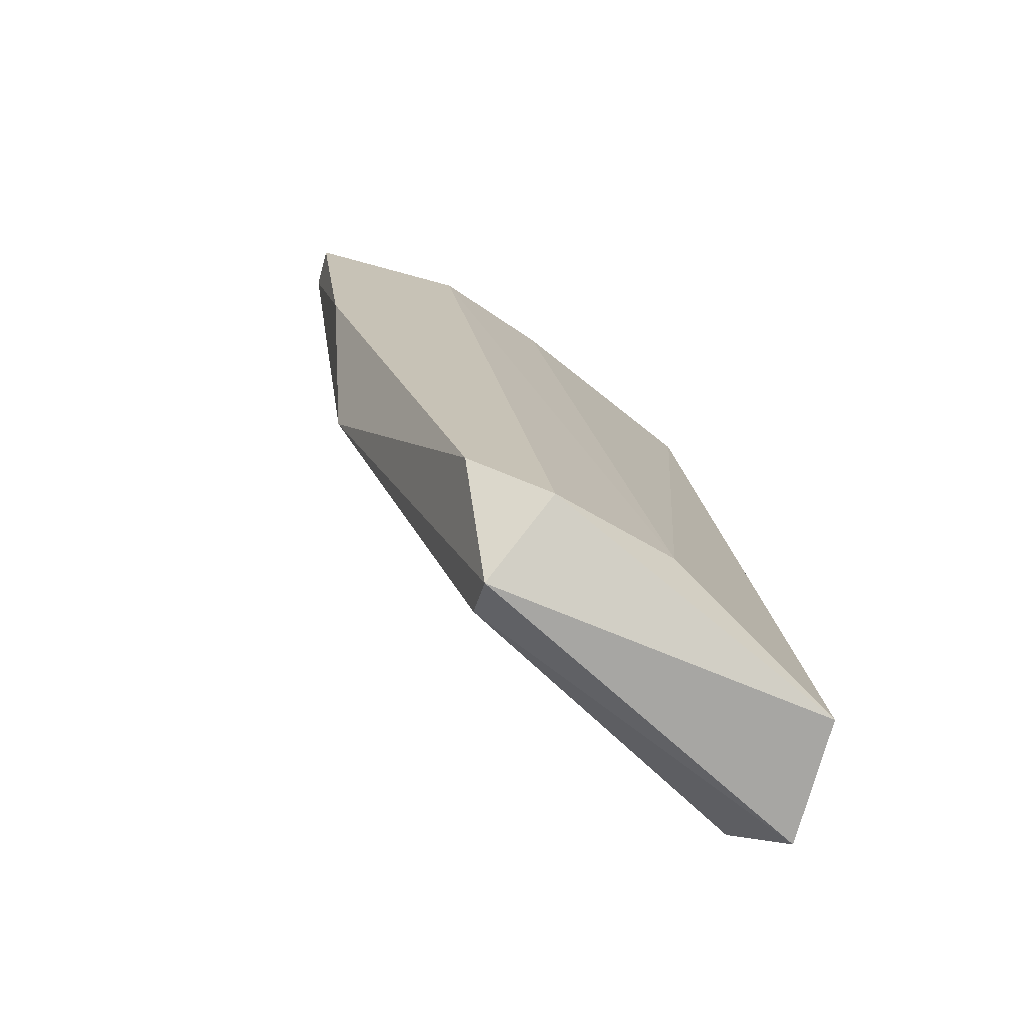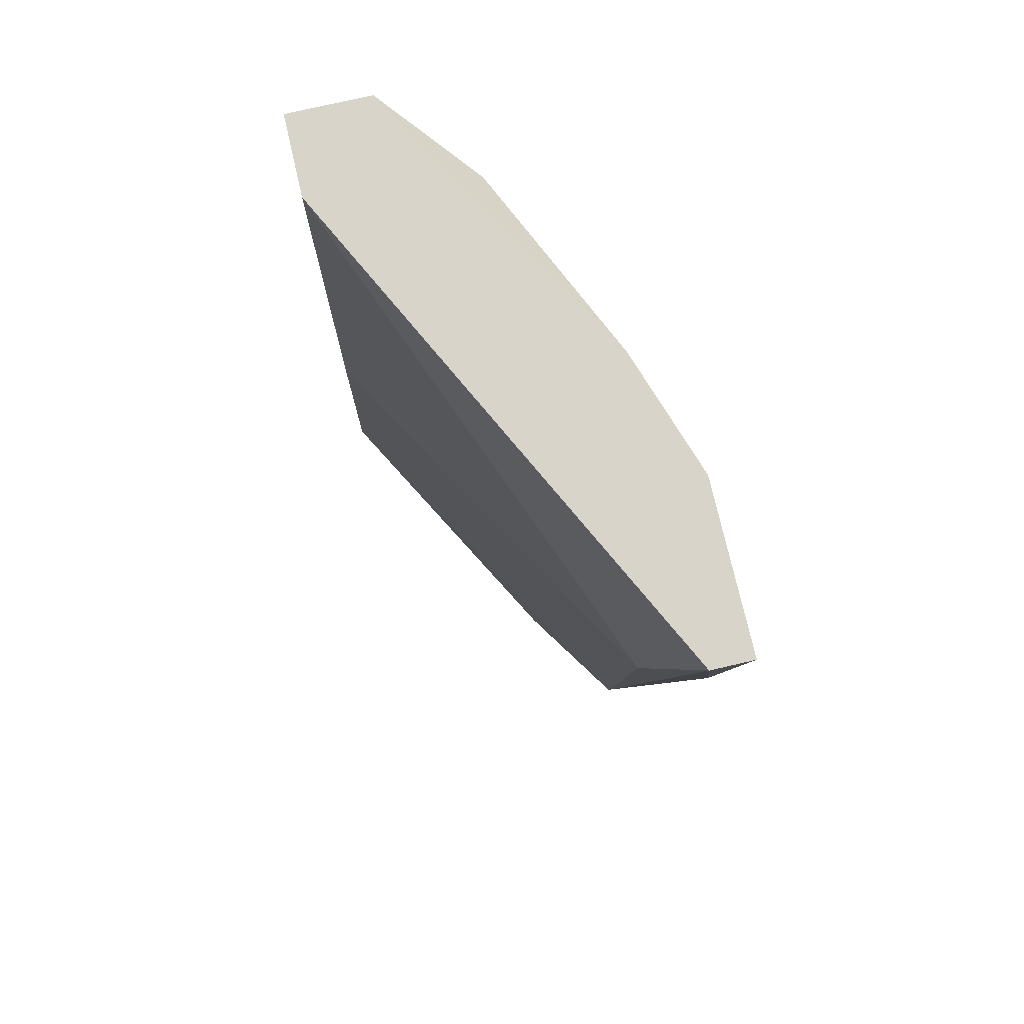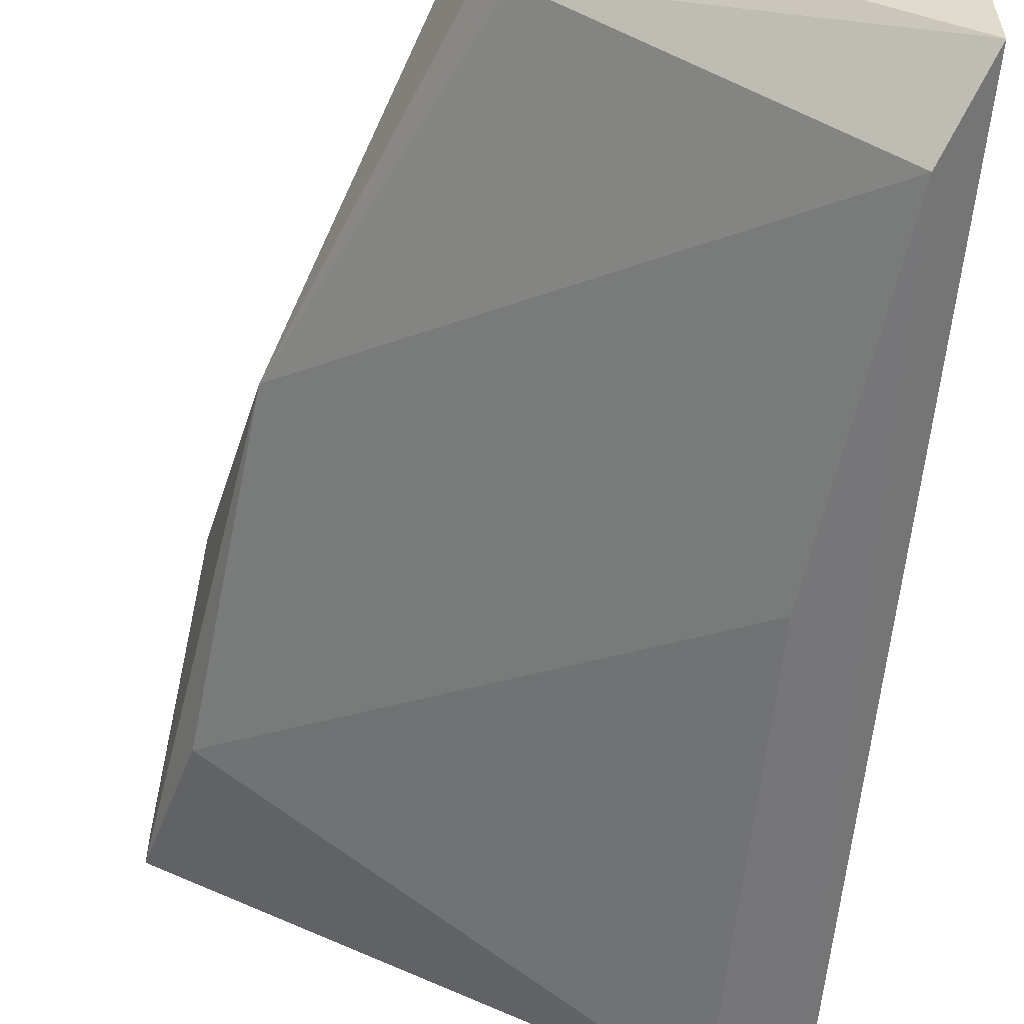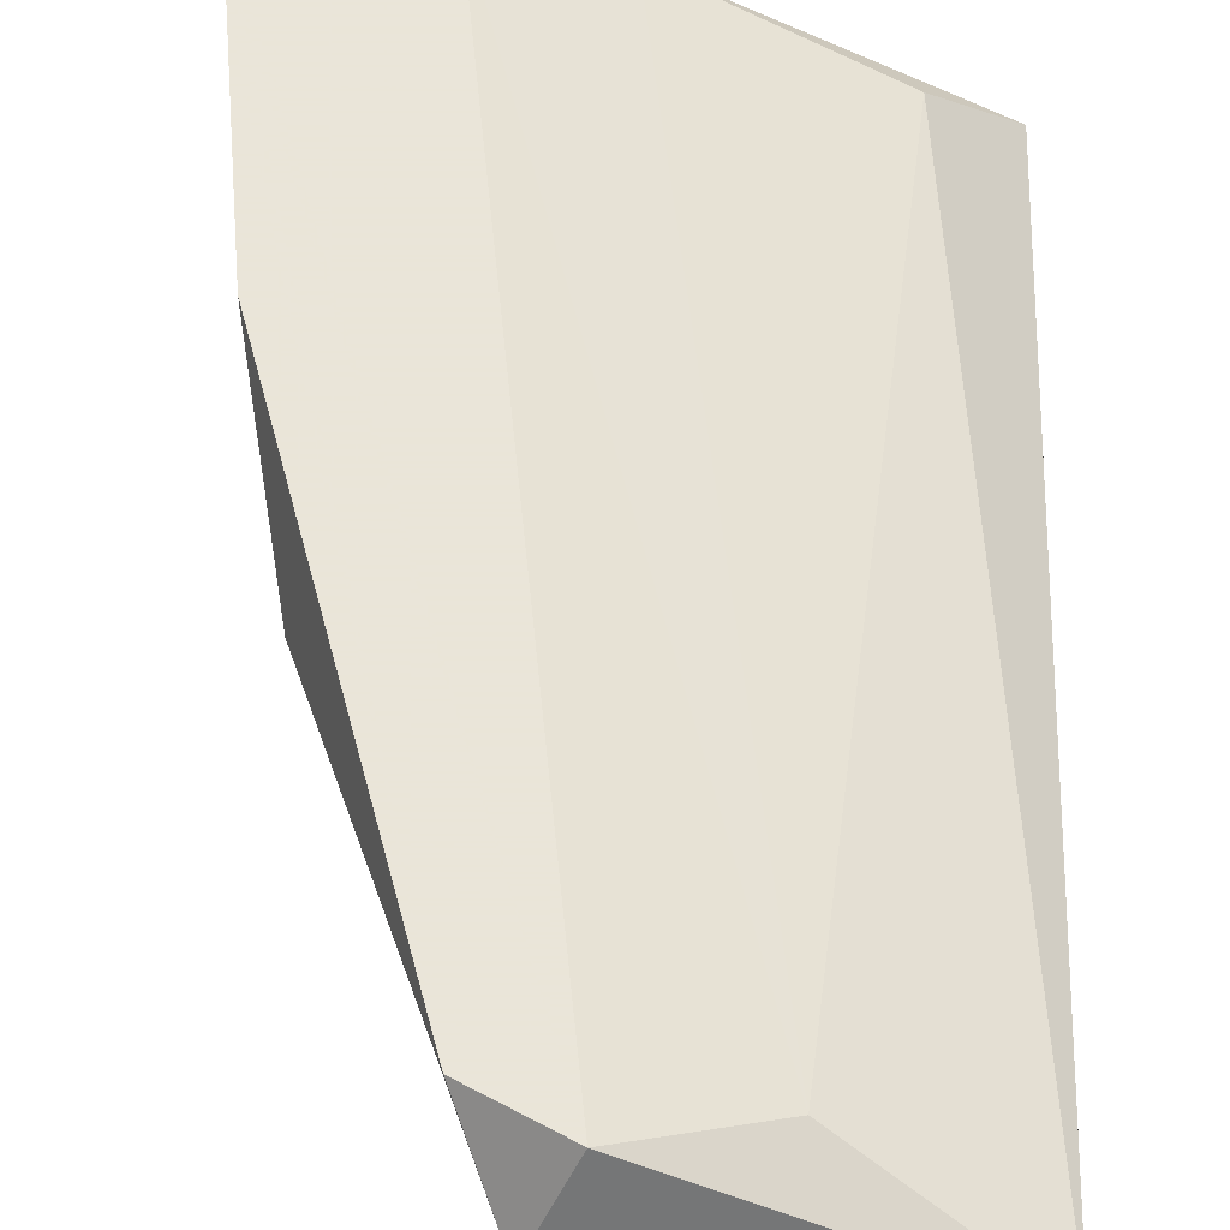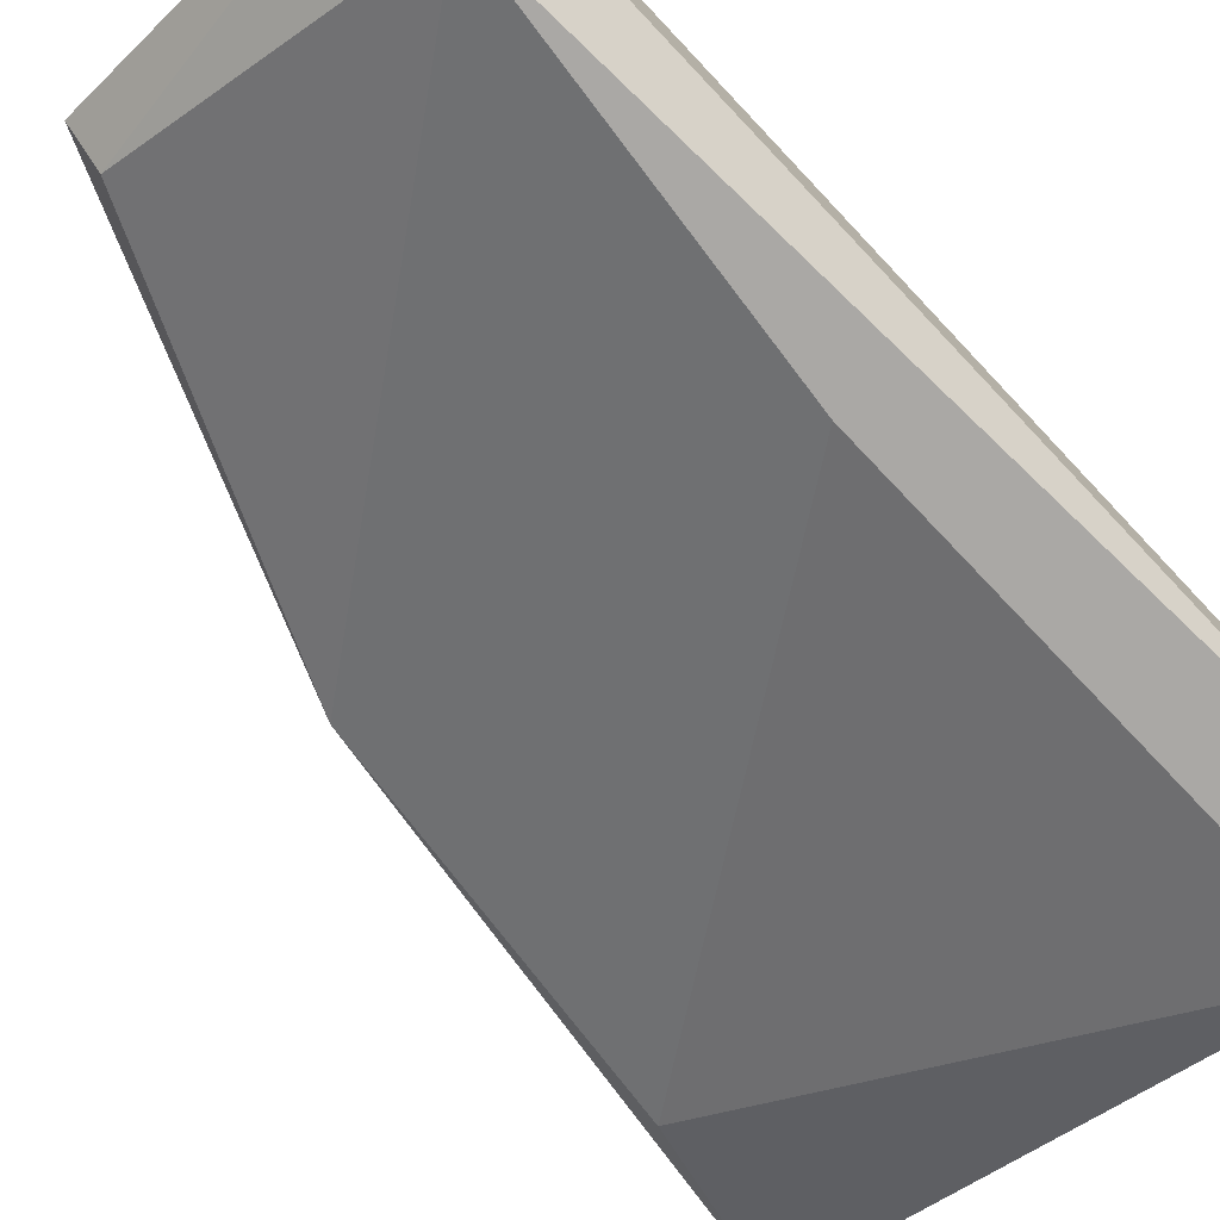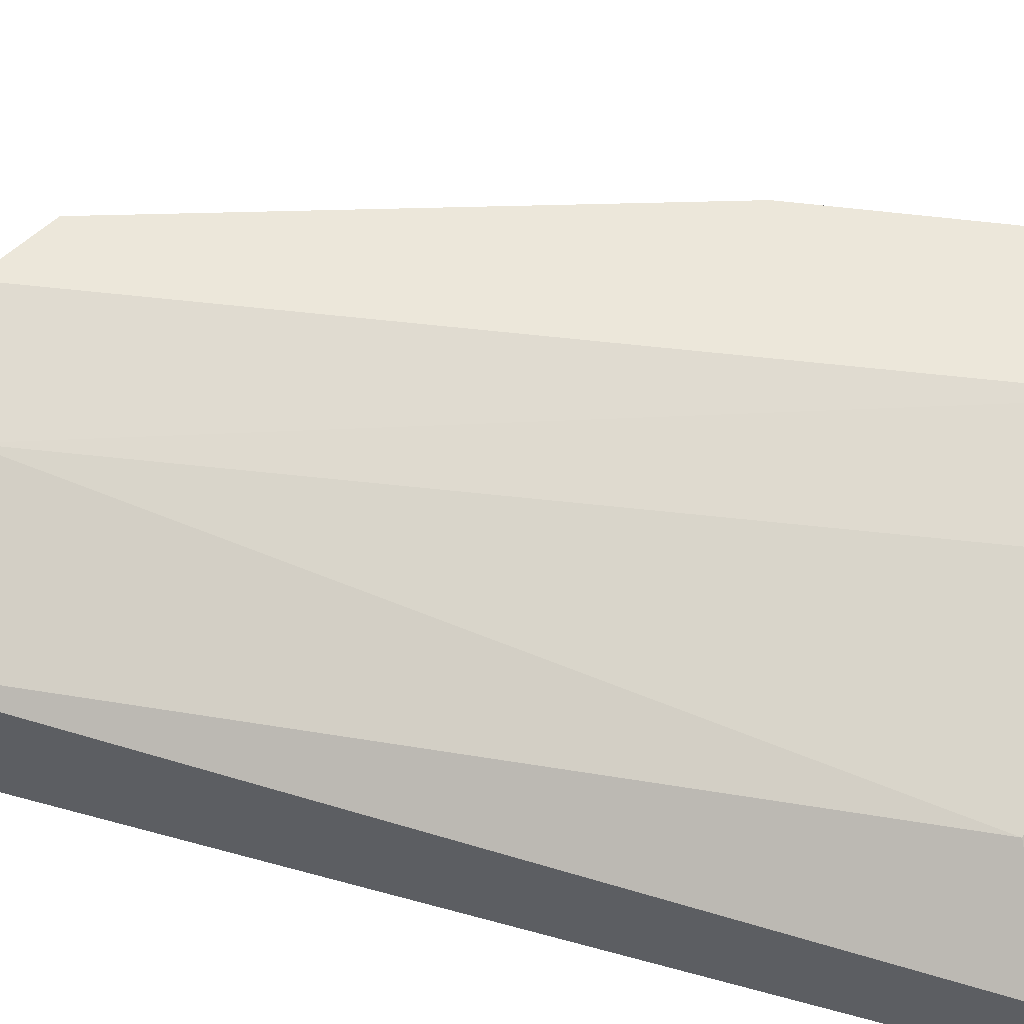
<metadata>
{"format":"obj","ext":"obj","renderer":"f3d","projection":"perspective","resolution":1024,"background":"white","views":[{"elev":-74.2,"azim":164.8,"up":"+Z"},{"elev":75.7,"azim":77.0,"up":"+Z"},{"elev":-56.9,"azim":174.7,"up":"+Y"},{"elev":58.6,"azim":-178.0,"up":"+Y"},{"elev":-75.2,"azim":-136.4,"up":"+Y"},{"elev":51.4,"azim":-74.7,"up":"+Y"}]}
</metadata>
<code>
v 0.007363 0.0171 0.004659
v 0.009007 0.01601 0.009043
v 0.002433 0.01546 0.003562
v 0.002433 0.01327 0.01616
v 0.002433 0.01382 0.003562
v 0.002433 0.01436 0.01616
v 0.002981 0.01327 0.004659
v 0.006816 0.01546 0.004111
v 0.006816 0.01601 0.003562
v 0.003529 0.01546 0.01562
v 0.003529 0.01327 0.00959
v 0.003529 0.01327 0.01616
v 0.007912 0.0171 0.01616
v 0.004625 0.01656 0.004659
v 0.009556 0.01601 0.01397
v 0.009556 0.0171 0.01178
v 0.006269 0.01656 0.01616
v 0.006269 0.0171 0.004111
v 0.0101 0.01656 0.01616
v 0.0101 0.0171 0.01616
f 2 9 1
f 2 1 16
f 9 18 1
f 1 20 16
f 18 20 1
f 2 7 8
f 7 2 15
f 9 2 8
f 2 19 15
f 19 2 16
f 5 6 3
f 5 3 9
f 3 6 10
f 3 18 9
f 3 10 14
f 18 3 14
f 6 5 4
f 5 7 4
f 12 6 4
f 7 12 4
f 7 5 8
f 5 9 8
f 6 17 10
f 19 6 12
f 6 20 17
f 19 20 6
f 12 7 11
f 7 15 11
f 10 17 14
f 15 12 11
f 19 12 15
f 17 13 14
f 13 18 14
f 17 20 13
f 20 18 13
f 20 19 16

</code>
